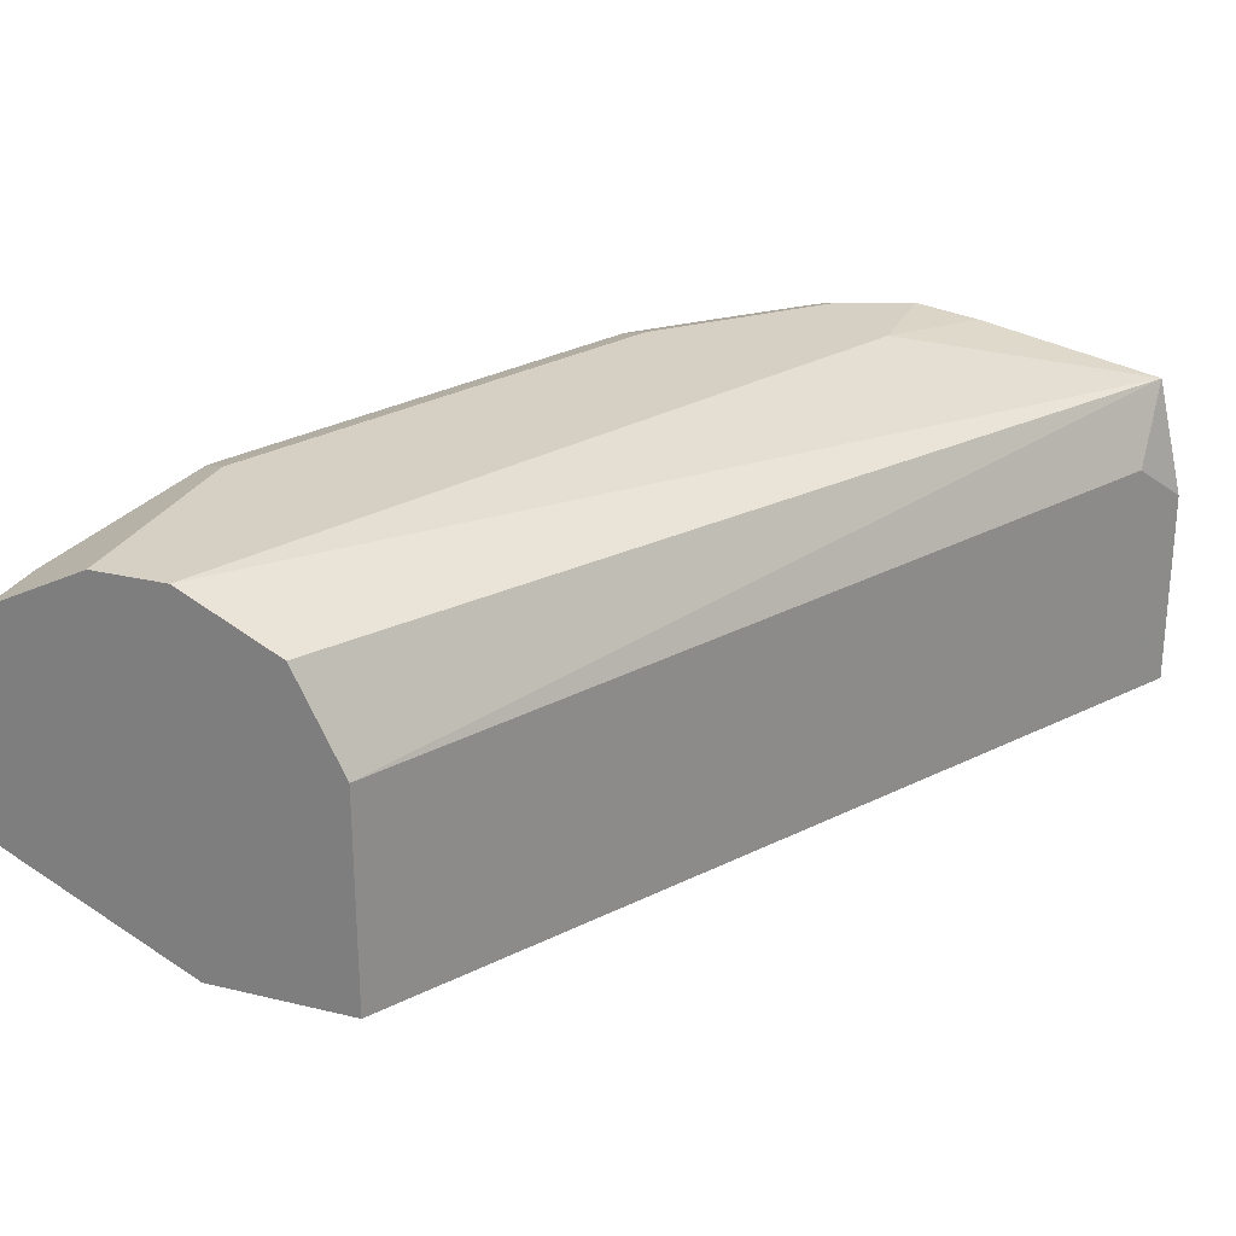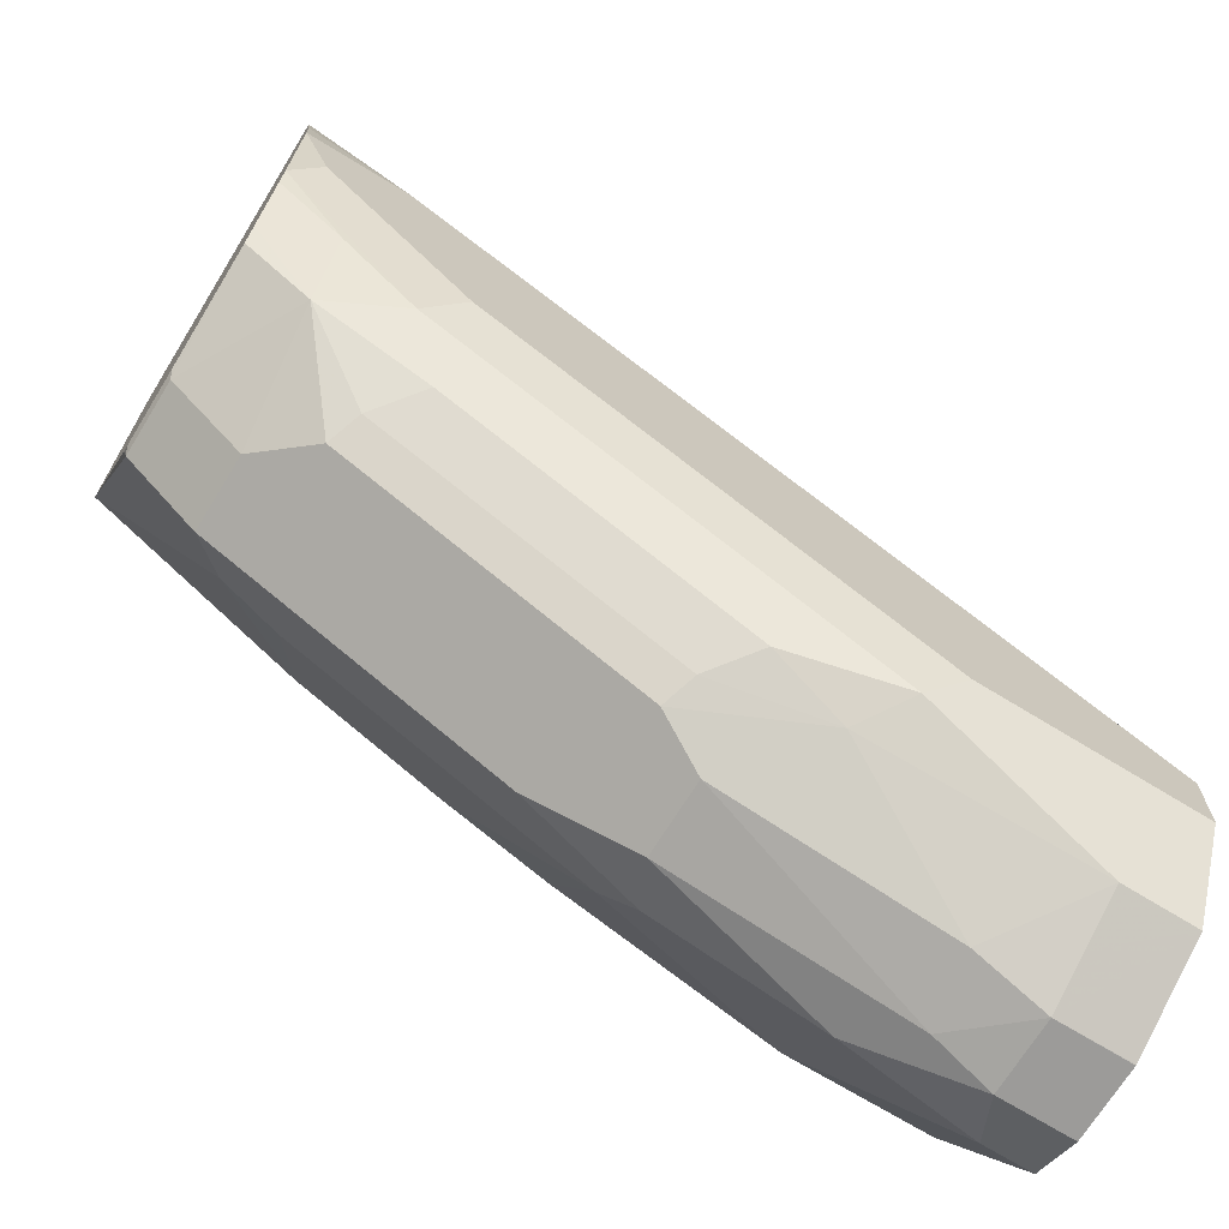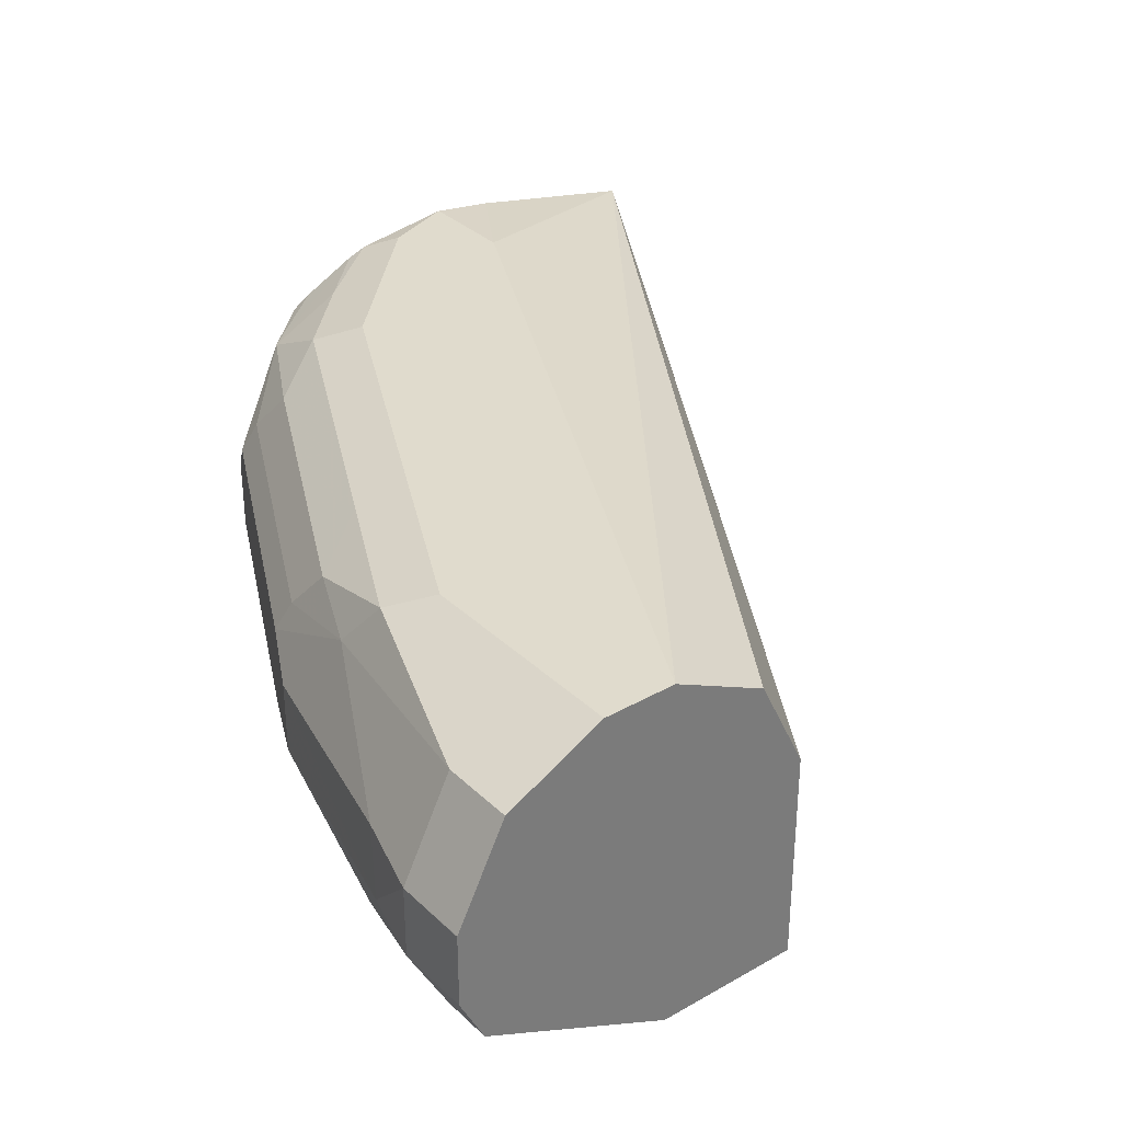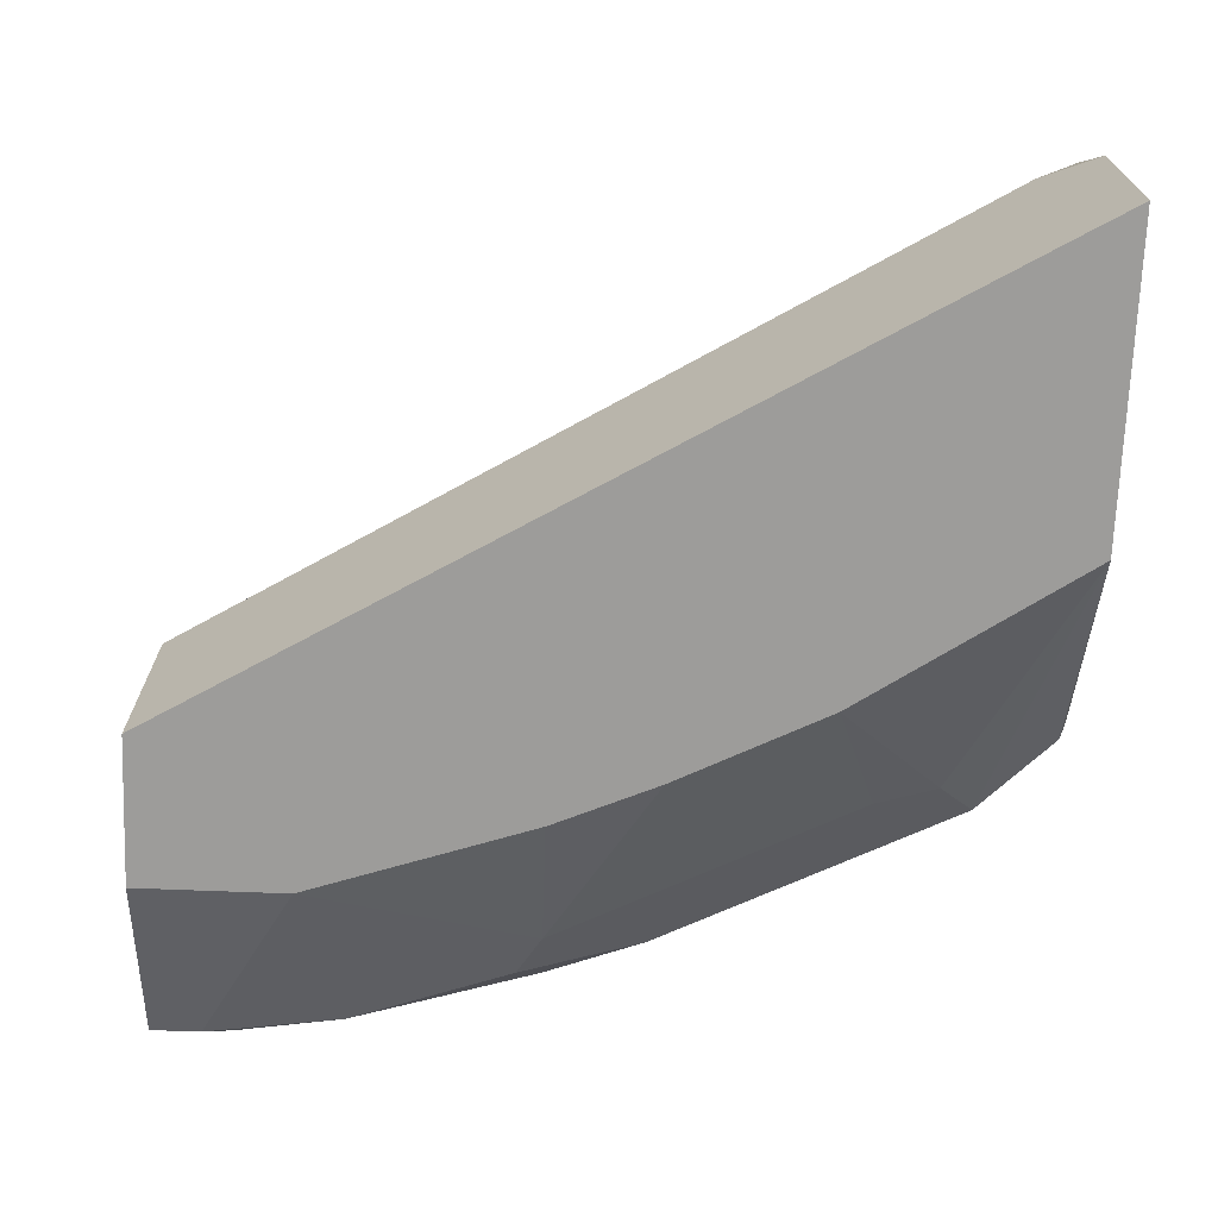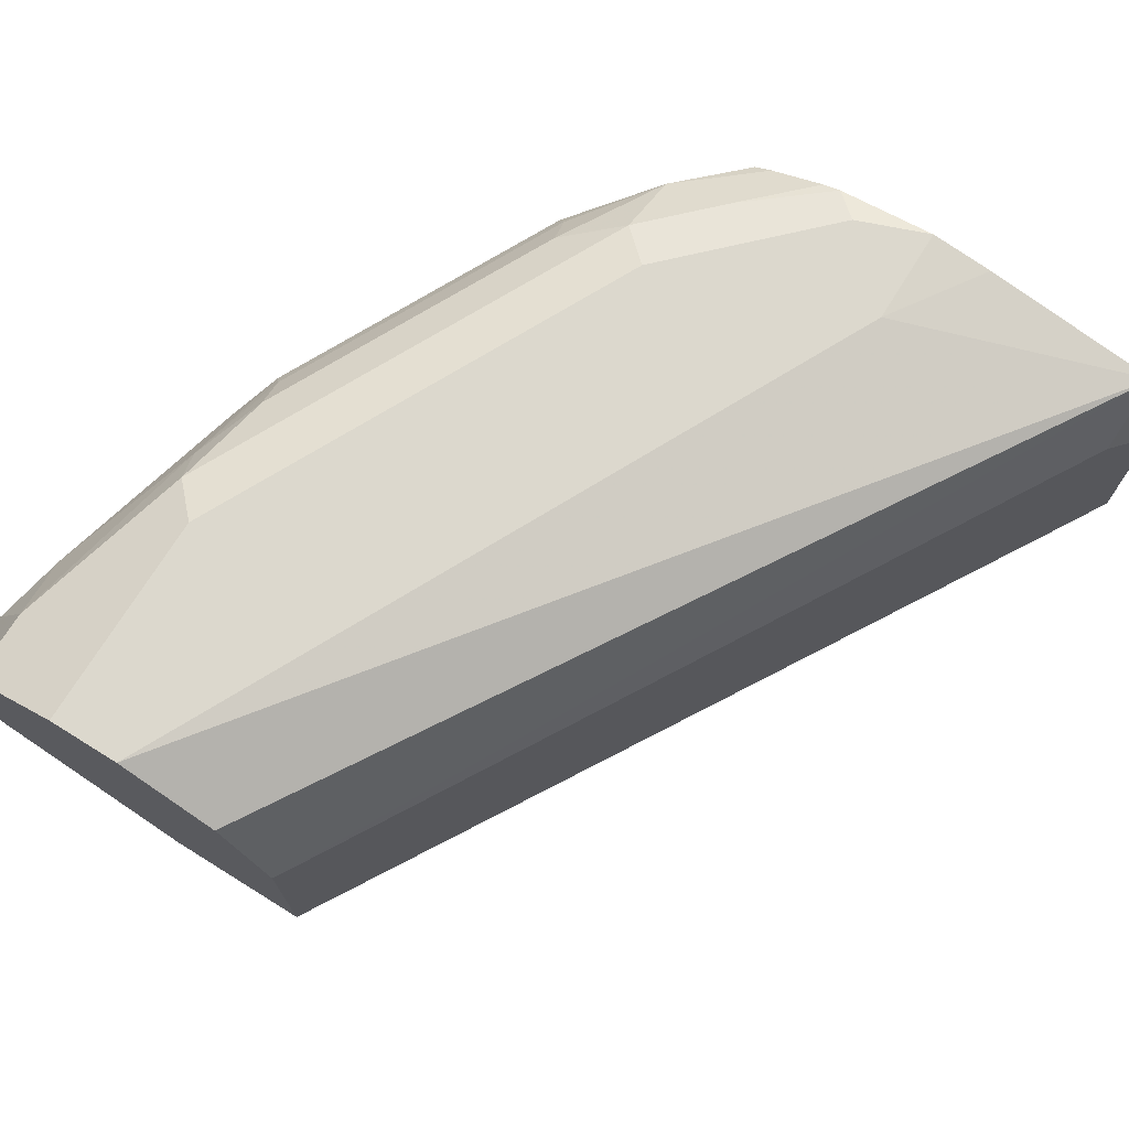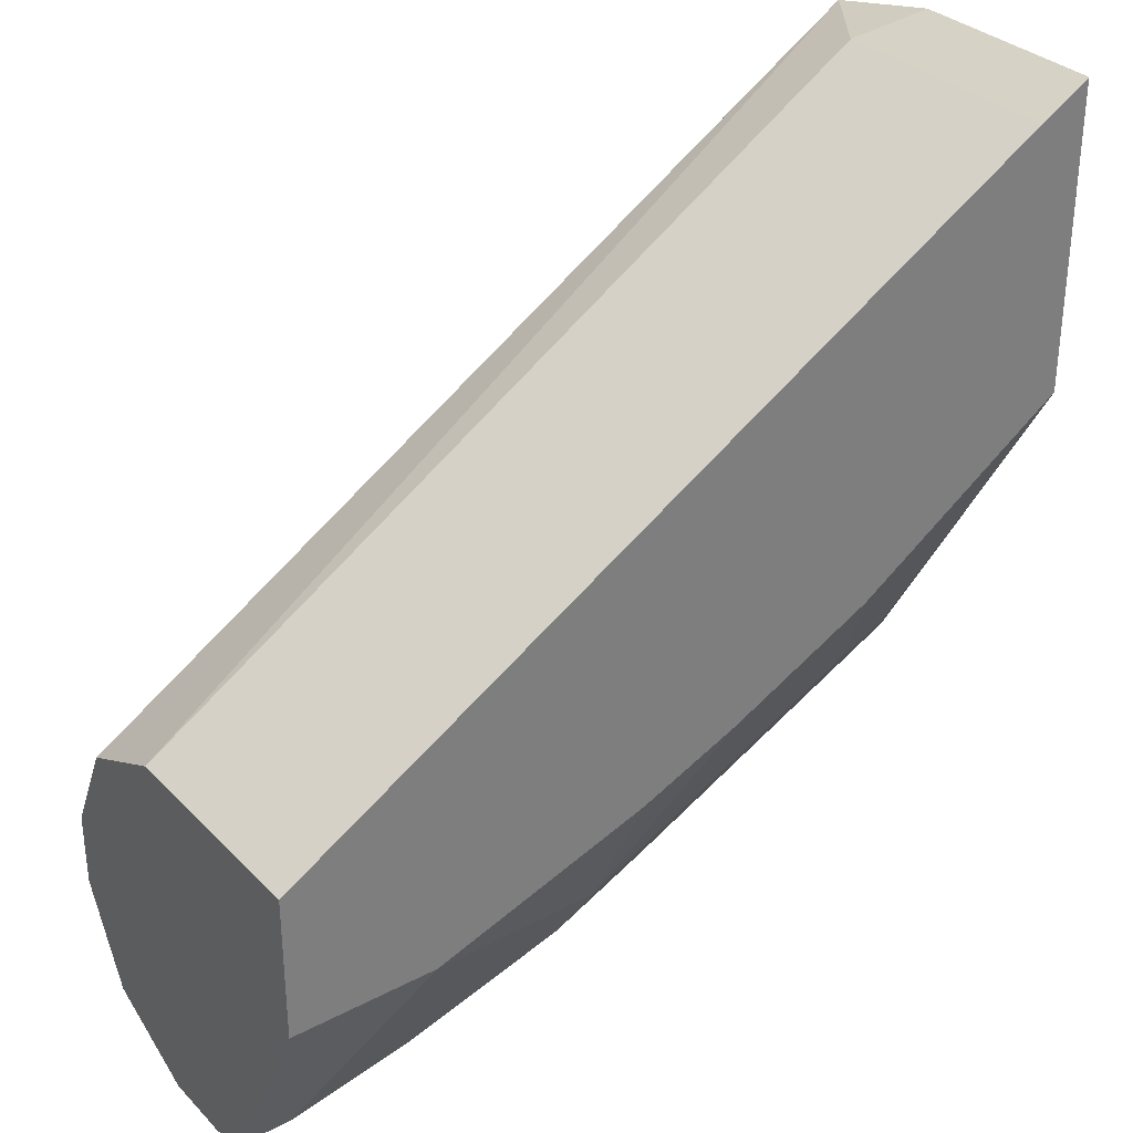
<metadata>
{"format":"obj","ext":"obj","renderer":"f3d","projection":"perspective","resolution":1024,"background":"white","views":[{"elev":26.1,"azim":110.9,"up":"+Z"},{"elev":-69.9,"azim":-31.6,"up":"+Y"},{"elev":33.3,"azim":51.9,"up":"+Z"},{"elev":-70.1,"azim":177.8,"up":"+Z"},{"elev":72.4,"azim":121.8,"up":"+Z"},{"elev":32.3,"azim":143.8,"up":"+Y"}]}
</metadata>
<code>
v -0.4552 -0.5779 0.5937
v -0.4552 -0.5779 0.6253
v -0.4552 -0.5739 0.5898
v -0.4538 -0.5805 0.5911
v -0.4538 -0.5805 0.6227
v -0.4552 -0.5581 0.6709
v -0.4552 -0.4878 0.5382
v -0.4222 -0.6121 0.5911
v -0.4274 -0.5858 0.6729
v -0.4222 -0.6121 0.6227
v -0.4552 -0.5501 0.6758
v -0.4552 -0.3562 0.5382
v -0.3609 -0.5509 0.5382
v -0.4063 -0.5963 0.5752
v -0.3588 -0.6438 0.5911
v -0.3377 -0.6544 0.6122
v -0.4011 -0.6227 0.6438
v -0.4116 -0.6016 0.6649
v -0.38 -0.6121 0.6755
v -0.3958 -0.5858 0.6887
v -0.4274 -0.5541 0.6887
v -0.4552 -0.5265 0.6877
v -0.3377 -0.6544 0.6438
v -0.4552 -0.3562 0.6253
v -0.4327 -0.3694 0.5382
v -0.2976 -0.5826 0.5382
v -0.2533 -0.6649 0.57
v -0.38 -0.6016 0.57
v -0.2692 -0.6807 0.5858
v -0.2955 -0.6755 0.5911
v -0.2533 -0.6966 0.6016
v -0.3166 -0.6649 0.6016
v -0.2745 -0.686 0.6122
v -0.3958 -0.6174 0.657
v -0.3166 -0.6438 0.6755
v -0.2692 -0.6491 0.6887
v -0.19 -0.6649 0.6966
v -0.38 -0.5699 0.6966
v -0.4116 -0.5383 0.6966
v -0.4552 -0.5185 0.6907
v -0.2745 -0.686 0.6438
v -0.3324 -0.6491 0.657
v -0.4552 -0.3681 0.6768
v -0.4327 -0.3694 0.6438
v -0.09484 -0.5699 0.5382
v -0.2533 -0.6016 0.5382
v -0.1742 -0.7124 0.5858
v -0.2428 -0.686 0.5805
v -0.1583 -0.6333 0.5382
v -0.2533 -0.6966 0.6333
v -0.1531 -0.723 0.6069
v -0.2533 -0.6755 0.6755
v -0.2058 -0.6807 0.6887
v -0.09484 -0.7071 0.6756
v -0.09484 -0.6861 0.686
v -0.09484 -0.6649 0.6966
v -0.4433 -0.5066 0.6966
v -0.4552 -0.475 0.6966
v -0.2217 -0.6887 0.6689
v -0.2692 -0.6807 0.657
v -0.09484 -0.5699 0.6333
v -0.4552 -0.4473 0.6926
v -0.4116 -0.475 0.6966
v -0.09484 -0.6333 0.6966
v -0.09484 -0.6121 0.6861
v -0.09484 -0.5911 0.6755
v -0.09484 -0.5858 0.6651
v -0.09484 -0.6333 0.5382
v -0.1161 -0.7177 0.5805
v -0.1267 -0.7283 0.6016
v -0.1583 -0.7203 0.6372
v -0.1267 -0.7283 0.6333
v -0.19 -0.686 0.6861
v -0.1267 -0.7072 0.6755
v -0.09484 -0.7072 0.6755
v -0.09484 -0.7177 0.5805
v -0.09484 -0.7283 0.6016
v -0.1267 -0.7177 0.6544
v -0.09484 -0.7283 0.6333
v -0.09484 -0.7282 0.6335
f 37 63 58
f 37 58 57
f 37 57 39
f 39 57 40
f 40 57 58
f 41 50 59
f 41 59 60
f 43 65 66
f 43 62 63
f 43 63 64
f 43 64 65
f 43 66 67
f 43 67 61
f 45 61 67
f 37 64 63
f 43 61 44
f 37 56 64
f 31 50 41
f 37 54 55
f 27 48 29
f 27 46 49
f 27 49 47
f 29 48 47
f 29 47 31
f 29 31 30
f 45 67 66
f 37 55 56
f 31 41 33
f 31 51 50
f 35 42 60
f 35 60 52
f 35 52 36
f 36 52 53
f 36 53 37
f 37 53 54
f 31 47 51
f 45 66 65
f 47 49 69
f 45 64 56
f 54 74 75
f 54 73 74
f 58 63 62
f 59 71 74
f 59 74 73
f 69 76 77
f 69 77 70
f 53 73 54
f 70 77 79
f 71 72 78
f 71 78 74
f 72 79 80
f 72 80 75
f 72 75 78
f 74 78 75
f 27 47 48
f 70 79 72
f 45 65 64
f 53 59 73
f 52 60 59
f 45 56 55
f 45 55 54
f 45 54 75
f 45 75 80
f 45 80 79
f 45 79 77
f 45 77 76
f 52 59 53
f 45 76 68
f 47 70 51
f 49 68 76
f 49 76 69
f 50 51 71
f 50 71 59
f 51 70 72
f 51 72 71
f 47 69 70
f 26 46 27
f 37 39 38
f 25 44 61
f 5 10 9
f 6 9 11
f 7 12 25
f 7 25 45
f 7 45 68
f 7 68 49
f 7 49 46
f 5 9 6
f 7 46 26
f 7 13 14
f 8 14 15
f 8 15 32
f 8 32 16
f 8 16 23
f 8 23 10
f 9 10 17
f 7 26 13
f 9 17 18
f 4 7 8
f 4 8 10
f 1 2 6
f 1 6 11
f 1 11 22
f 1 22 40
f 1 40 58
f 1 58 62
f 1 62 43
f 4 10 5
f 1 43 24
f 1 12 7
f 1 7 3
f 1 3 4
f 1 4 5
f 1 5 2
f 2 5 6
f 3 7 4
f 1 24 12
f 9 18 19
f 7 14 8
f 9 20 21
f 17 23 34
f 18 34 19
f 19 34 42
f 19 42 35
f 19 35 20
f 9 19 20
f 20 36 37
f 17 34 18
f 20 37 38
f 20 39 40
f 20 40 21
f 21 40 22
f 23 41 60
f 23 60 42
f 23 42 34
f 24 43 44
f 20 38 39
f 16 41 23
f 20 35 36
f 16 31 33
f 16 33 41
f 9 22 11
f 10 23 17
f 12 24 44
f 12 44 25
f 13 26 27
f 13 27 28
f 13 28 14
f 9 21 22
f 14 27 15
f 15 27 29
f 25 61 45
f 15 29 30
f 15 30 31
f 15 31 32
f 16 32 31
f 14 28 27

</code>
